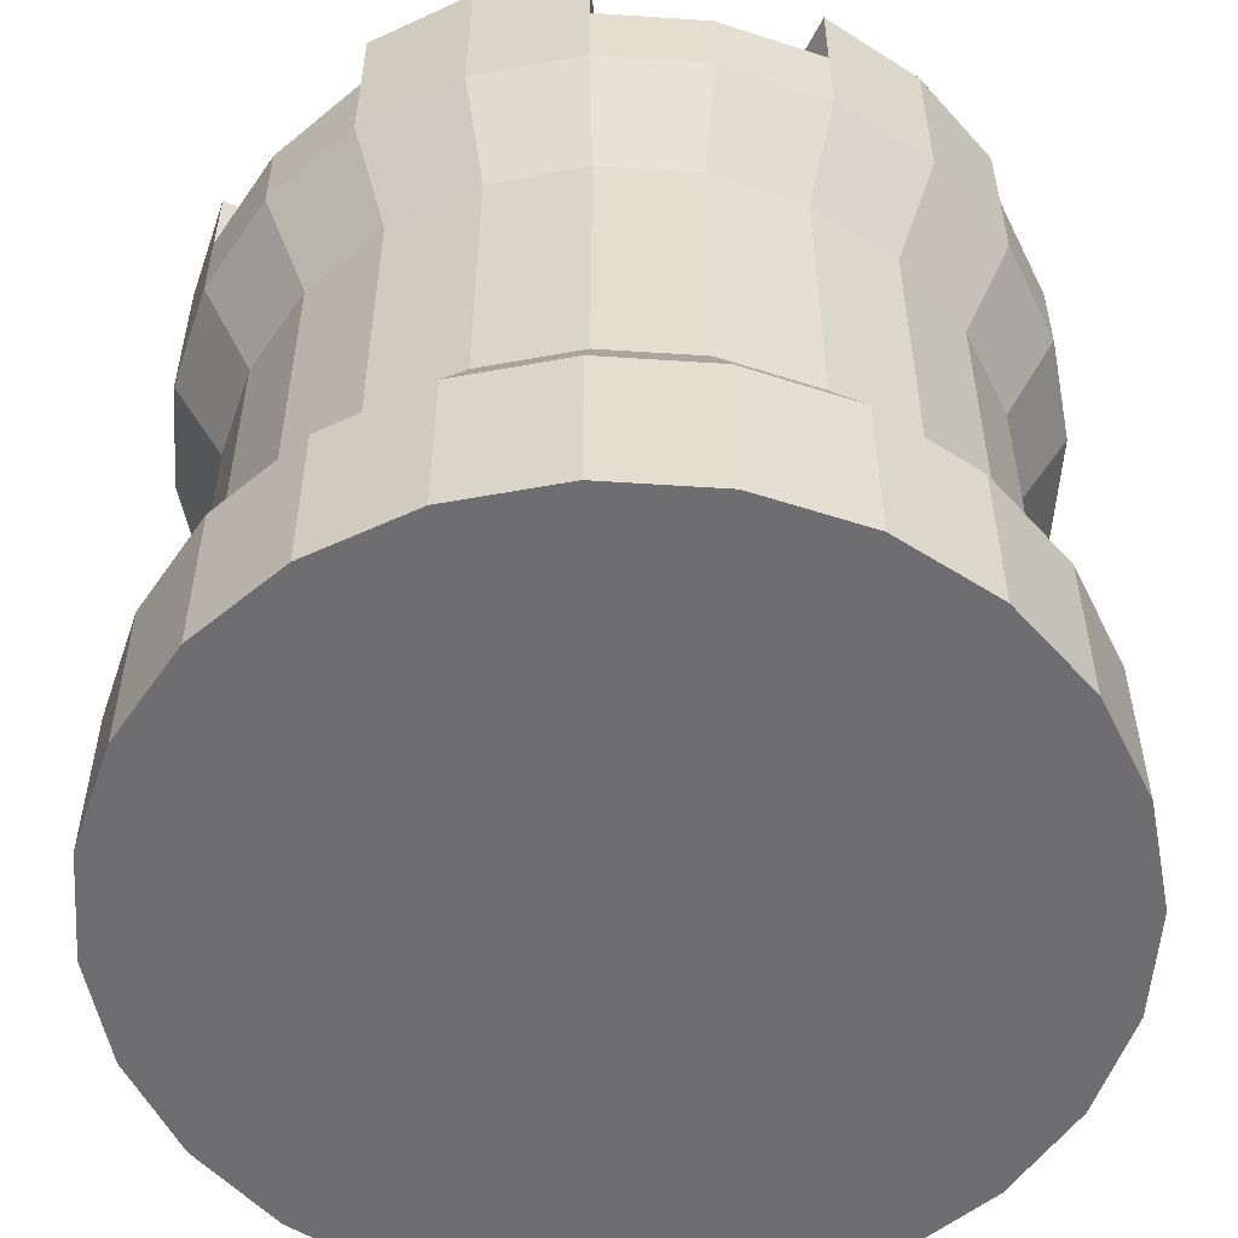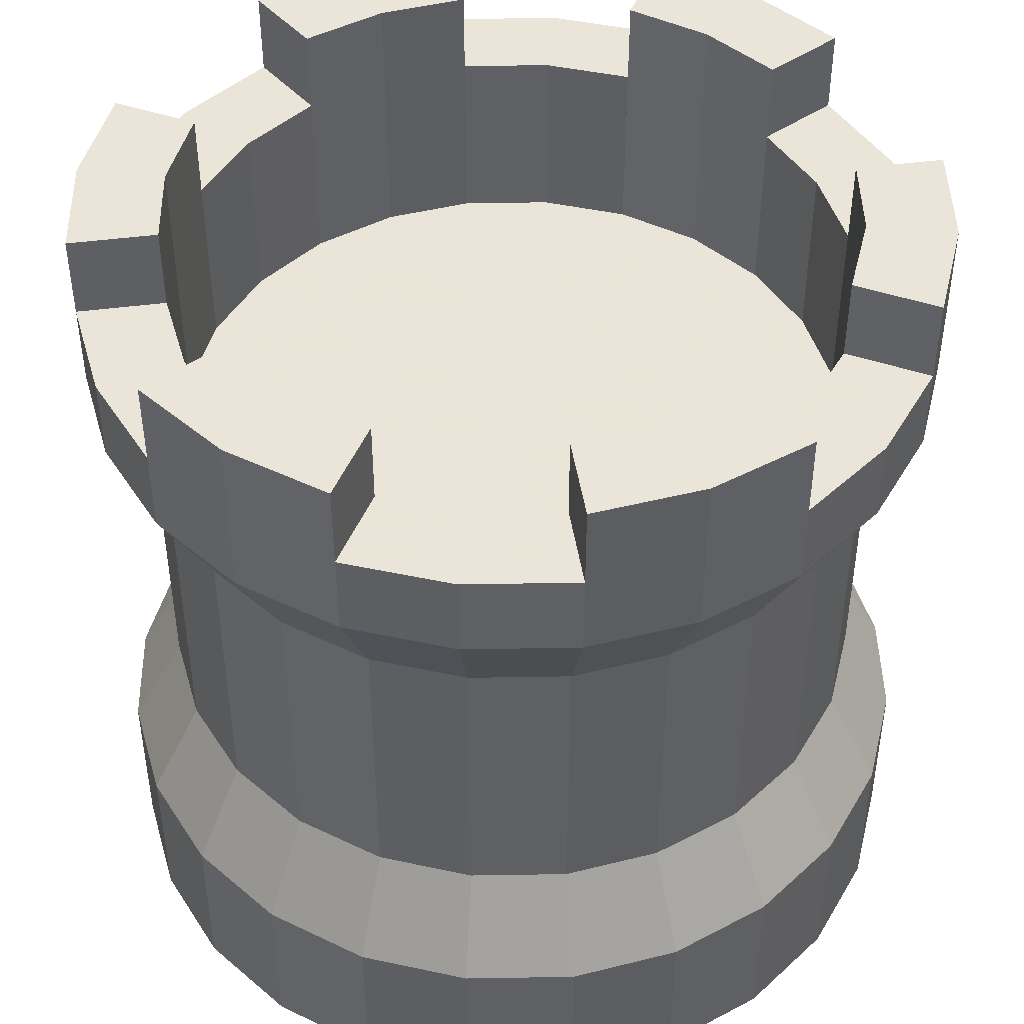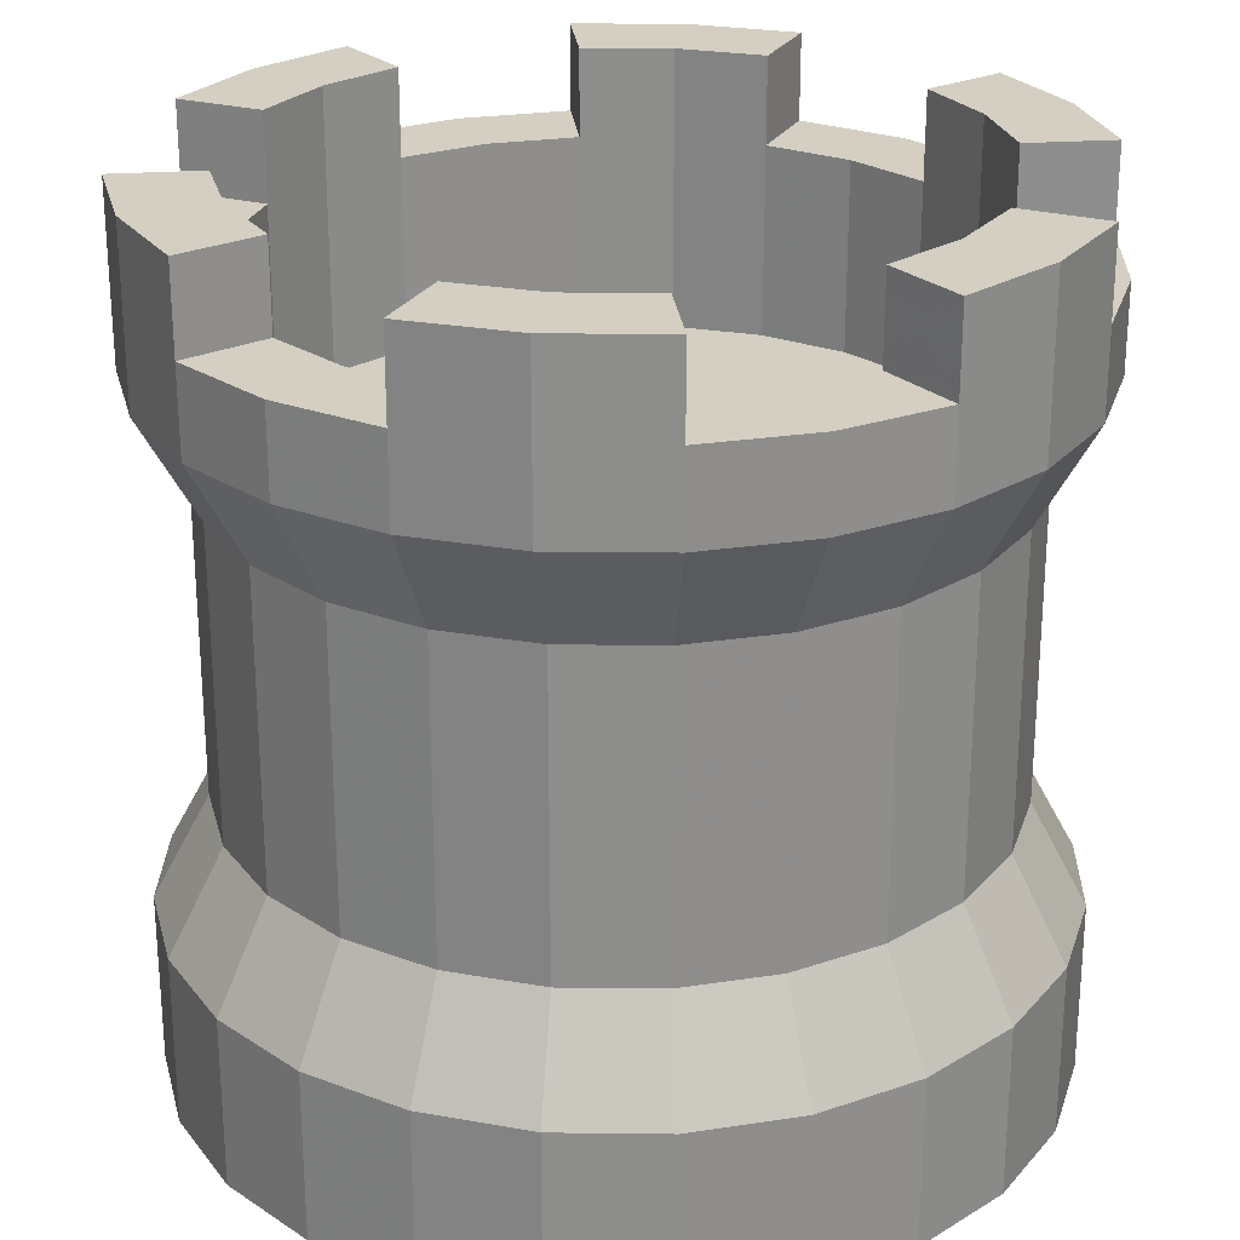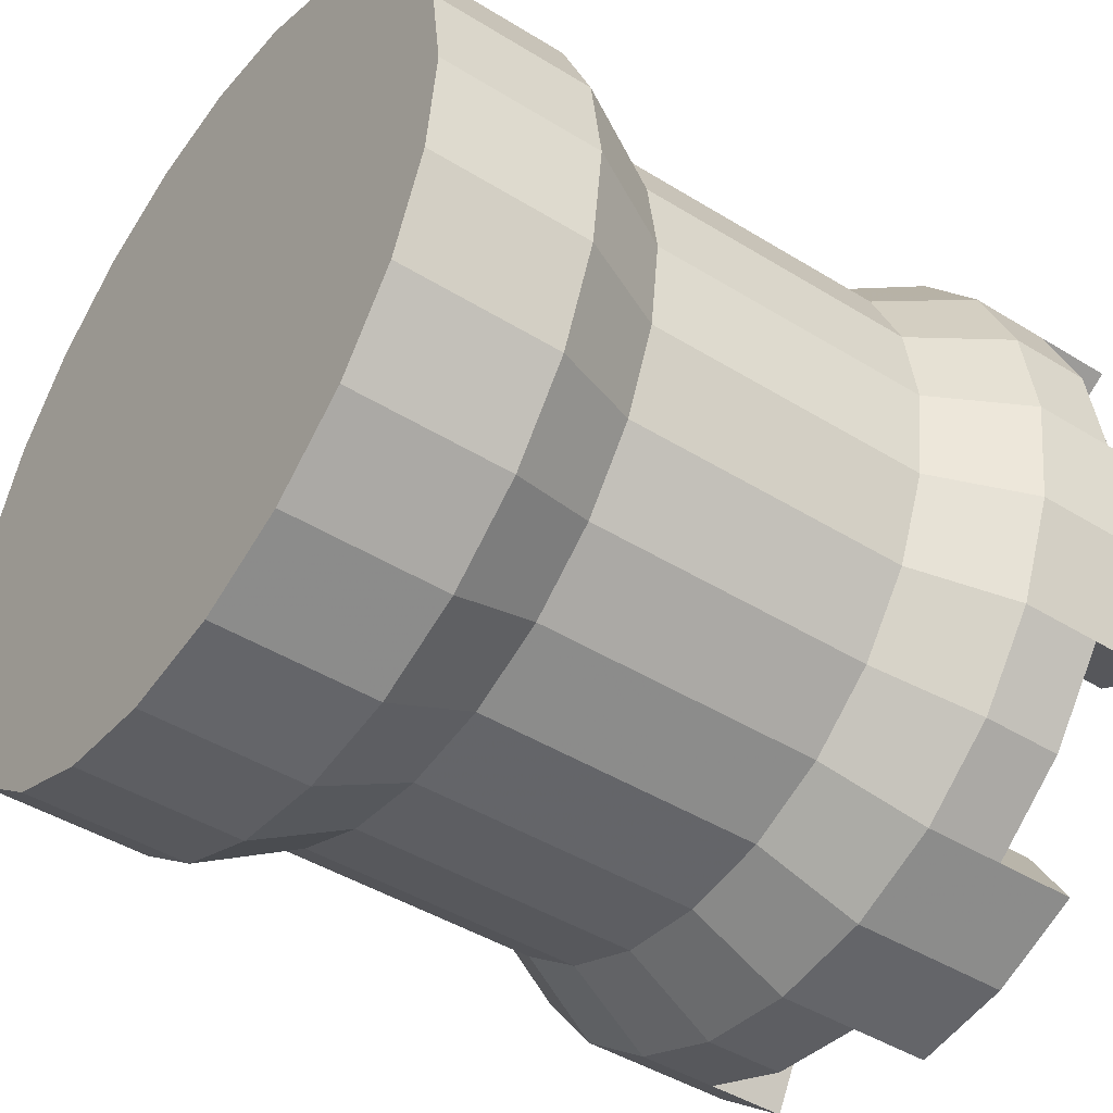
<metadata>
{"format":"obj","ext":"obj","renderer":"f3d","projection":"perspective","resolution":1024,"background":"white","views":[{"elev":-54.4,"azim":-116.5,"up":"+Y"},{"elev":45.5,"azim":141.4,"up":"+Y"},{"elev":25.4,"azim":-6.4,"up":"+Y"},{"elev":-45.2,"azim":54.5,"up":"+Z"}]}
</metadata>
<code>
v 0.065 0.5 0.5
v 0.065 0.68 0.5
v 0.07982 0.5 0.6126
v 0.07982 0.68 0.6126
v 0.6126 0.5 0.07982
v 0.6126 0.68 0.07982
v 0.5 0.5 0.065
v 0.5 0.68 0.065
v 0.7175 0.5 0.8767
v 0.6126 0.5 0.9202
v 0.7175 0.68 0.8767
v 0.6126 0.68 0.9202
v 0.8767 0.68 0.2825
v 0.8767 0.5 0.2825
v 0.9202 0.68 0.3874
v 0.9202 0.5 0.3874
v 0.2825 0.5 0.8767
v 0.1924 0.5 0.8076
v 0.2825 0.68 0.8767
v 0.1924 0.68 0.8076
v 0.3874 0.5 0.07982
v 0.3874 0.68 0.07982
v 0.9202 0.68 0.6126
v 0.9202 0.5 0.6126
v 0.8767 0.68 0.7175
v 0.8767 0.5 0.7175
v 0.7175 0.5 0.1233
v 0.7175 0.68 0.1233
v 0.1233 0.5 0.7175
v 0.1233 0.68 0.7175
v 0.5 0.5 0.935
v 0.5 0.68 0.935
v 0.2825 0.5 0.1233
v 0.2825 0.68 0.1233
v 0.1924 0.5 0.1924
v 0.1924 0.68 0.1924
v 0.8076 0.68 0.1924
v 0.8076 0.5 0.1924
v 0.935 0.68 0.5
v 0.935 0.5 0.5
v 0.8076 0.68 0.8076
v 0.8076 0.5 0.8076
v 0.07982 0.5 0.3874
v 0.07982 0.68 0.3874
v 0.3874 0.5 0.9202
v 0.3874 0.68 0.9202
v 0.1233 0.5 0.2825
v 0.1233 0.68 0.2825
v 0.5 0.32 0.935
v 0.5 0.41 0.935
v 0.6126 0.32 0.9202
v 0.6126 0.41 0.9202
v 0.9202 0.41 0.6126
v 0.9202 0.32 0.6126
v 0.8767 0.41 0.7175
v 0.8767 0.32 0.7175
v 0.1924 0.32 0.8076
v 0.1924 0.41 0.8076
v 0.2825 0.32 0.8767
v 0.2825 0.41 0.8767
v 0.8076 0.41 0.1924
v 0.8076 0.32 0.1924
v 0.8767 0.41 0.2825
v 0.8767 0.32 0.2825
v 0.7175 0.32 0.8767
v 0.7175 0.41 0.8767
v 0.06699 0.2 0.25
v 0.1233 0.32 0.2825
v 0.01704 0.2 0.3706
v 0.07982 0.32 0.3874
v 0.2825 0.32 0.1233
v 0.3874 0.32 0.07982
v 0.2825 0.41 0.1233
v 0.3874 0.41 0.07982
v 0.1233 0.32 0.7175
v 0.1233 0.41 0.7175
v 0.935 0.41 0.5
v 0.935 0.32 0.5
v 0.07982 0.41 0.3874
v 0.065 0.32 0.5
v 0.065 0.41 0.5
v 0.7175 0.32 0.1233
v 0.7175 0.41 0.1233
v 0.6294 0 0.983
v 0.6294 0.2 0.983
v 0.75 0 0.933
v 0.75 0.2 0.933
v 0.933 0.2 0.75
v 0.933 0 0.75
v 0.8536 0.2 0.8536
v 0.8536 0 0.8536
v 0.8076 0.32 0.8076
v 0.3706 0 0.01704
v 0.5 0 0
v 0.3706 0.2 0.01704
v 0.5 0.2 0
v 0.3706 0.2 0.983
v 0.3874 0.32 0.9202
v 0.5 0.2 1
v 0.983 0.2 0.3706
v 0.983 0 0.3706
v 1 0.2 0.5
v 1 0 0.5
v 0.983 0.2 0.6294
v 0.8536 0.2 0.1464
v 0.8536 0 0.1464
v 0.933 0.2 0.25
v 0.933 0 0.25
v 0.983 0 0.6294
v 0.75 0 0.06699
v 0.6294 0 0.01704
v 0.5 0 1
v 0.3706 0 0.983
v 0.25 0 0.933
v 0.25 0 0.06699
v 0.1464 0 0.8536
v 0.1464 0 0.1464
v 0.06699 0 0.75
v 0.06699 0 0.25
v 0.01704 0 0.6294
v 0.01704 0 0.3706
v 0 0 0.5
v 0.06699 0.2 0.75
v 0.1464 0.2 0.8536
v 0.1233 0.41 0.2825
v 0.5 0.32 0.065
v 0.5 0.41 0.065
v 0.25 0.2 0.933
v 0 0.2 0.5
v 0.6294 0.2 0.01704
v 0.75 0.2 0.06699
v 0.25 0.2 0.06699
v 0.6126 0.32 0.07982
v 0.1464 0.2 0.1464
v 0.1924 0.32 0.1924
v 0.9202 0.32 0.3874
v 0.01704 0.2 0.6294
v 0.07982 0.32 0.6126
v 0.1558 0.9 0.6987
v 0.1558 0.68 0.6987
v 0.219 0.9 0.781
v 0.219 0.68 0.781
v 0.7951 0.68 0.5
v 0.7851 0.68 0.5764
v 0.7851 0.68 0.4236
v 0.7556 0.68 0.3524
v 0.7556 0.68 0.6476
v 0.7087 0.68 0.2913
v 0.7087 0.68 0.7087
v 0.6476 0.68 0.2444
v 0.6476 0.68 0.7556
v 0.5764 0.68 0.2149
v 0.5764 0.68 0.7851
v 0.5 0.68 0.7951
v 0.5 0.68 0.2049
v 0.4236 0.68 0.2149
v 0.4236 0.68 0.7851
v 0.3524 0.68 0.2444
v 0.3524 0.68 0.7556
v 0.2913 0.68 0.2913
v 0.2913 0.68 0.7087
v 0.2444 0.68 0.3524
v 0.2444 0.68 0.6476
v 0.2149 0.68 0.5764
v 0.2149 0.68 0.4236
v 0.2049 0.68 0.5
v 0.8974 0.68 0.5
v 0.8974 0.9 0.5
v 0.8839 0.68 0.6029
v 0.8839 0.9 0.6029
v 0.1558 0.9 0.3013
v 0.06699 0.9 0.25
v 0.1558 1 0.3013
v 0.06699 1 0.25
v 0.3706 0.8 0.01704
v 0.25 0.8 0.06699
v 0.1161 0.9 0.3971
v 0.1026 0.9 0.5
v 0 0.9 0.5
v 0.01704 0.9 0.3706
v 1 0.9 0.5
v 1 1 0.5
v 0.8974 1 0.5
v 0.933 0.8 0.25
v 0.983 0.8 0.3706
v 0.3013 0.68 0.8442
v 0.3013 0.9 0.8442
v 0.25 1 0.06699
v 0.25 0.9 0.06699
v 0.3013 1 0.1558
v 0.3013 0.9 0.1558
v 0.1464 0.8 0.1464
v 0.1464 1 0.1464
v 0.06699 0.8 0.25
v 0.933 0.9 0.25
v 0.8442 0.9 0.3013
v 0.8536 0.9 0.1464
v 0.75 0.9 0.06699
v 0.781 0.9 0.219
v 0.6987 0.9 0.1558
v 0.3971 0.68 0.1161
v 0.3013 0.68 0.1558
v 0.3971 0.9 0.1161
v 0.5 1 0.8974
v 0.5 0.9 0.8974
v 0.5 1 1
v 0.5 0.9 1
v 0.1558 0.68 0.3013
v 0.1161 0.68 0.3971
v 0.8442 0.68 0.6987
v 0.8442 0.9 0.6987
v 0.781 0.68 0.781
v 0.8442 1 0.6987
v 0.781 1 0.781
v 0.01704 0.8 0.3706
v 0.933 1 0.25
v 0.8442 1 0.3013
v 0.781 0.68 0.219
v 0.6987 0.68 0.1558
v 0.8536 0.8 0.1464
v 0.3706 0.8 0.983
v 0.25 0.8 0.933
v 0.6987 0.68 0.8442
v 0.6987 0.9 0.8442
v 0.6029 0.68 0.8839
v 0.6029 0.9 0.8839
v 0.1161 1 0.6029
v 0.1161 0.68 0.6029
v 0.1558 1 0.6987
v 0.8442 0.68 0.3013
v 0.8839 0.68 0.3971
v 0.8839 1 0.3971
v 0.1026 1 0.5
v 0 1 0.5
v 0.5 0.8 1
v 0.3706 1 0.983
v 0.3013 1 0.8442
v 0.25 0.9 0.933
v 0.25 1 0.933
v 0.75 1 0.06699
v 0.6987 1 0.1558
v 0.983 0.9 0.6294
v 0.933 0.9 0.75
v 0.6987 1 0.8442
v 0.75 0.9 0.933
v 0.6294 0.9 0.983
v 0.983 1 0.3706
v 0.75 0.8 0.06699
v 0.933 1 0.75
v 0.8536 1 0.8536
v 0.75 1 0.933
v 0.6029 0.68 0.1161
v 0.6029 1 0.1161
v 0.5 0.68 0.8974
v 0.3971 0.68 0.8839
v 0.3971 1 0.8839
v 0.5 0.9 0
v 0.5 0.9 0.1026
v 0.3706 0.9 0.01704
v 0.1026 0.68 0.5
v 0.1464 0.9 0.8536
v 0.06699 0.9 0.75
v 0.06699 1 0.75
v 0.5 1 0
v 0.5 1 0.1026
v 0.6294 0.8 0.01704
v 0.5 0.8 0
v 0.01704 1 0.6294
v 0.219 1 0.219
v 0.219 0.68 0.219
v 0.5 0.68 0.1026
v 1 0.8 0.5
v 0.983 0.8 0.6294
v 0.75 0.8 0.933
v 0.6294 0.8 0.983
v 0.01704 0.8 0.6294
v 0.06699 0.8 0.75
v 0 0.8 0.5
v 0.6294 1 0.01704
v 0.1464 0.8 0.8536
v 0.933 0.8 0.75
v 0.8536 0.8 0.8536
g towerRound_sampleC
f 3 2 1
f 2 3 4
f 7 6 5
f 6 7 8
f 11 10 9
f 10 11 12
f 15 14 13
f 14 15 16
f 19 18 17
f 18 19 20
f 21 8 7
f 8 21 22
f 25 24 23
f 24 25 26
f 5 28 27
f 28 5 6
f 18 30 29
f 30 18 20
f 12 31 10
f 31 12 32
f 35 34 33
f 34 35 36
f 13 38 37
f 38 13 14
f 39 16 15
f 16 39 40
f 41 26 25
f 26 41 42
f 29 4 3
f 4 29 30
f 1 44 43
f 44 1 2
f 46 17 45
f 17 46 19
f 43 48 47
f 48 43 44
f 23 40 39
f 40 23 24
f 33 22 21
f 22 33 34
f 41 9 42
f 9 41 11
f 47 36 35
f 36 47 48
f 32 45 31
f 45 32 46
f 27 37 38
f 37 27 28
f 51 50 49
f 50 51 52
f 55 54 53
f 54 55 56
f 59 58 57
f 58 59 60
f 63 62 61
f 62 63 64
f 65 52 51
f 52 65 66
f 69 68 67
f 68 69 70
f 73 72 71
f 72 73 74
f 57 76 75
f 76 57 58
f 53 78 77
f 78 53 54
f 80 79 70
f 79 80 81
f 83 62 82
f 62 83 61
f 86 85 84
f 85 86 87
f 90 89 88
f 89 90 91
f 90 65 87
f 65 90 92
f 95 94 93
f 94 95 96
f 99 98 97
f 98 99 49
f 102 101 100
f 101 102 103
f 54 102 78
f 102 54 104
f 107 106 105
f 106 107 108
f 109 101 103
f 101 109 89
f 101 89 108
f 108 89 91
f 108 91 106
f 106 91 86
f 106 86 110
f 110 86 84
f 110 84 111
f 111 84 94
f 94 84 112
f 94 112 113
f 94 113 93
f 93 113 114
f 93 114 115
f 115 114 116
f 115 116 117
f 117 116 118
f 117 118 119
f 119 118 120
f 119 120 121
f 121 120 122
f 112 97 113
f 97 112 99
f 123 57 75
f 57 123 124
f 70 125 68
f 125 70 79
f 74 126 72
f 126 74 127
f 114 124 116
f 124 114 128
f 122 69 121
f 69 122 129
f 84 99 112
f 99 84 85
f 130 110 111
f 110 130 131
f 116 123 118
f 123 116 124
f 71 95 132
f 95 71 72
f 131 106 110
f 106 131 105
f 126 130 96
f 130 126 133
f 67 135 134
f 135 67 68
f 85 49 99
f 49 85 51
f 64 100 107
f 100 64 136
f 62 107 105
f 107 62 64
f 96 111 94
f 111 96 130
f 100 108 107
f 108 100 101
f 137 80 129
f 80 137 138
f 129 70 69
f 70 129 80
f 113 128 114
f 128 113 97
f 72 96 95
f 96 72 126
f 136 102 100
f 102 136 78
f 134 115 117
f 115 134 132
f 104 103 102
f 103 104 109
f 132 93 115
f 93 132 95
f 120 129 122
f 129 120 137
f 128 57 124
f 57 128 59
f 137 75 138
f 75 137 123
f 118 137 120
f 137 118 123
f 121 67 119
f 67 121 69
f 97 59 128
f 59 97 98
f 135 132 134
f 132 135 71
f 82 105 131
f 105 82 62
f 119 134 117
f 134 119 67
f 87 51 85
f 51 87 65
f 92 88 56
f 88 92 90
f 56 104 54
f 104 56 88
f 88 109 104
f 109 88 89
f 133 131 130
f 131 133 82
f 91 87 86
f 87 91 90
f 141 140 139
f 140 141 142
f 145 144 143
f 144 145 146
f 144 146 147
f 147 146 148
f 147 148 149
f 149 148 150
f 149 150 151
f 151 150 152
f 151 152 153
f 153 152 154
f 154 152 155
f 154 155 156
f 154 156 157
f 157 156 158
f 157 158 159
f 159 158 160
f 159 160 161
f 161 160 162
f 161 162 163
f 163 162 164
f 164 162 165
f 164 165 166
f 169 168 167
f 168 169 170
f 173 172 171
f 172 173 174
f 34 175 22
f 175 34 176
f 172 177 171
f 177 172 178
f 178 172 179
f 179 172 180
f 182 168 181
f 168 182 183
f 185 13 184
f 13 185 15
f 142 187 186
f 187 142 141
f 190 189 188
f 189 190 191
f 194 193 192
f 193 194 174
f 174 194 172
f 197 196 195
f 196 197 198
f 196 198 199
f 199 198 200
f 203 202 201
f 202 203 191
f 206 205 204
f 205 206 207
f 177 208 171
f 208 177 209
f 212 211 210
f 211 212 213
f 213 212 214
f 215 172 194
f 172 215 180
f 196 216 195
f 216 196 217
f 199 219 218
f 219 199 200
f 184 37 220
f 37 184 13
f 221 19 46
f 19 221 222
f 225 224 223
f 224 225 226
f 229 228 227
f 228 229 140
f 140 229 139
f 231 196 230
f 196 231 217
f 217 231 232
f 179 233 178
f 233 179 234
f 210 170 169
f 170 210 211
f 207 221 235
f 221 207 236
f 236 207 206
f 167 232 231
f 232 167 183
f 183 167 168
f 238 237 187
f 237 238 239
f 241 198 240
f 198 241 200
f 168 242 181
f 242 168 243
f 243 168 170
f 243 170 211
f 223 214 212
f 214 223 224
f 214 224 244
f 224 246 245
f 246 224 226
f 246 226 207
f 207 226 205
f 247 195 216
f 195 247 184
f 184 247 185
f 248 197 220
f 197 248 198
f 213 250 249
f 250 213 251
f 251 213 214
f 251 214 244
f 200 252 219
f 252 200 253
f 253 200 241
f 255 205 254
f 205 255 256
f 205 256 204
f 254 226 225
f 226 254 205
f 245 244 224
f 244 245 251
f 230 199 218
f 199 230 196
f 259 258 257
f 258 259 203
f 203 259 191
f 191 259 189
f 227 178 233
f 178 227 260
f 260 227 228
f 141 238 187
f 238 141 261
f 261 141 139
f 261 139 262
f 229 262 139
f 262 229 263
f 258 264 257
f 264 258 265
f 8 266 6
f 266 8 267
f 227 263 229
f 263 227 233
f 263 233 234
f 263 234 268
f 178 209 177
f 209 178 260
f 173 270 269
f 270 173 208
f 208 173 171
f 247 183 182
f 183 247 216
f 183 216 232
f 232 216 217
f 191 270 202
f 270 191 269
f 269 191 190
f 211 249 243
f 249 211 213
f 186 256 255
f 256 186 187
f 256 187 237
f 253 271 252
f 271 253 258
f 258 253 265
f 242 272 181
f 272 242 273
f 175 257 267
f 257 175 259
f 176 259 175
f 259 176 189
f 245 275 274
f 275 245 246
f 246 235 275
f 235 246 207
f 30 276 4
f 276 30 277
f 44 278 215
f 278 44 2
f 275 32 12
f 32 275 235
f 279 241 240
f 241 279 253
f 253 279 264
f 253 264 265
f 273 39 272
f 39 273 23
f 238 280 222
f 280 238 261
f 280 262 277
f 262 280 261
f 256 206 204
f 206 256 236
f 236 256 237
f 236 237 239
f 222 20 19
f 20 222 280
f 273 25 23
f 25 273 281
f 4 278 2
f 278 4 276
f 22 267 8
f 267 22 175
f 188 269 190
f 269 188 193
f 269 193 173
f 173 193 174
f 272 15 185
f 15 272 39
f 236 222 221
f 222 236 238
f 238 236 239
f 277 268 276
f 268 277 263
f 263 277 262
f 28 220 37
f 220 28 248
f 6 248 28
f 248 6 266
f 235 46 32
f 46 235 221
f 276 179 278
f 179 276 234
f 234 276 268
f 36 176 34
f 176 36 192
f 250 274 282
f 274 250 245
f 245 250 251
f 282 11 41
f 11 282 274
f 195 220 197
f 220 195 184
f 274 12 11
f 12 274 275
f 267 279 266
f 279 267 257
f 279 257 264
f 278 180 215
f 180 278 179
f 36 194 192
f 194 36 48
f 250 243 249
f 243 250 281
f 281 250 282
f 48 215 194
f 215 48 44
f 182 185 247
f 185 182 272
f 272 182 181
f 281 41 25
f 41 281 282
f 266 198 248
f 198 266 279
f 198 279 240
f 20 277 30
f 277 20 280
f 243 273 242
f 273 243 281
f 192 189 176
f 189 192 193
f 189 193 188
f 258 201 271
f 201 258 203
f 27 61 83
f 61 27 38
f 26 53 24
f 53 26 55
f 92 66 65
f 66 92 42
f 66 42 9
f 98 60 59
f 60 98 45
f 60 45 17
f 21 127 74
f 127 21 7
f 35 71 135
f 71 35 73
f 73 35 33
f 58 29 76
f 29 58 18
f 127 133 126
f 133 127 5
f 5 127 7
f 42 55 26
f 55 42 56
f 56 42 92
f 52 31 50
f 31 52 10
f 14 61 38
f 61 14 63
f 79 47 125
f 47 79 43
f 40 136 16
f 136 40 78
f 78 40 77
f 24 77 40
f 77 24 53
f 33 74 73
f 74 33 21
f 16 63 14
f 63 16 64
f 64 16 136
f 60 18 58
f 18 60 17
f 66 10 52
f 10 66 9
f 138 81 80
f 81 138 1
f 1 138 3
f 75 3 138
f 3 75 29
f 29 75 76
f 81 43 79
f 43 81 1
f 68 35 135
f 35 68 47
f 47 68 125
f 5 82 133
f 82 5 83
f 83 5 27
f 49 45 98
f 45 49 50
f 45 50 31
f 231 169 167
f 169 231 230
f 169 230 210
f 210 230 218
f 210 218 143
f 143 218 145
f 145 218 146
f 146 218 219
f 146 219 148
f 148 219 150
f 150 219 252
f 150 252 152
f 152 252 271
f 152 271 155
f 155 271 201
f 155 201 156
f 156 201 158
f 158 201 202
f 158 202 160
f 160 202 270
f 160 270 162
f 162 270 165
f 165 270 208
f 165 208 166
f 140 166 208
f 140 164 166
f 142 164 140
f 142 163 164
f 142 161 163
f 186 161 142
f 186 159 161
f 255 159 186
f 255 157 159
f 254 157 255
f 254 154 157
f 254 153 154
f 225 153 254
f 225 151 153
f 223 151 225
f 223 149 151
f 223 147 149
f 212 147 223
f 212 144 147
f 212 143 144
f 143 212 210
f 140 208 209
f 140 209 228
f 228 209 260

</code>
